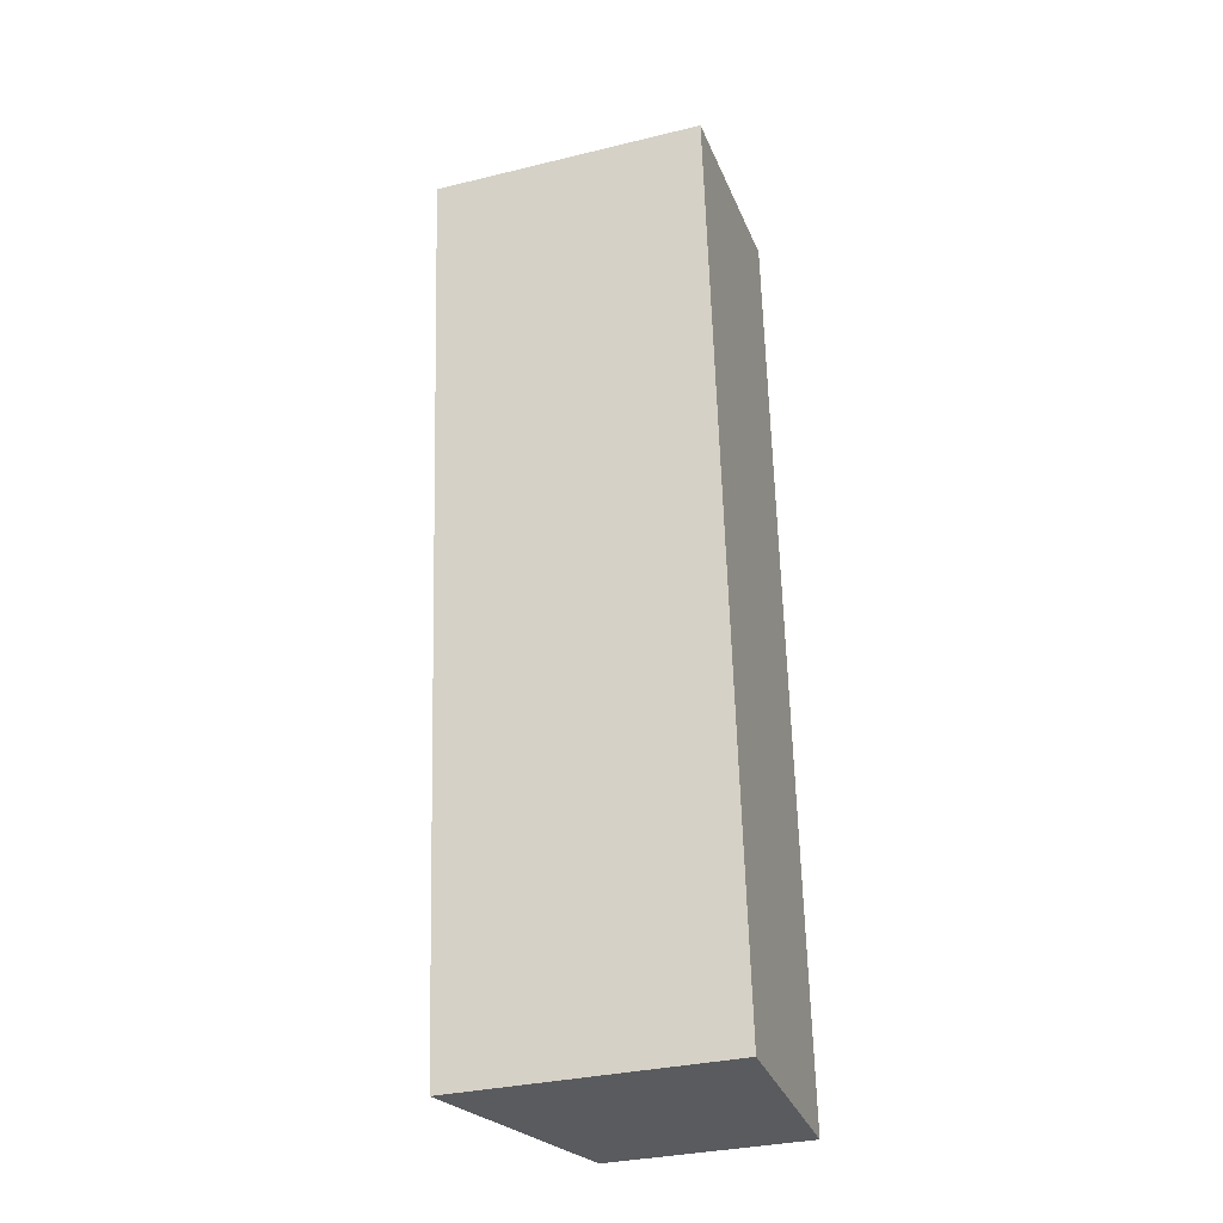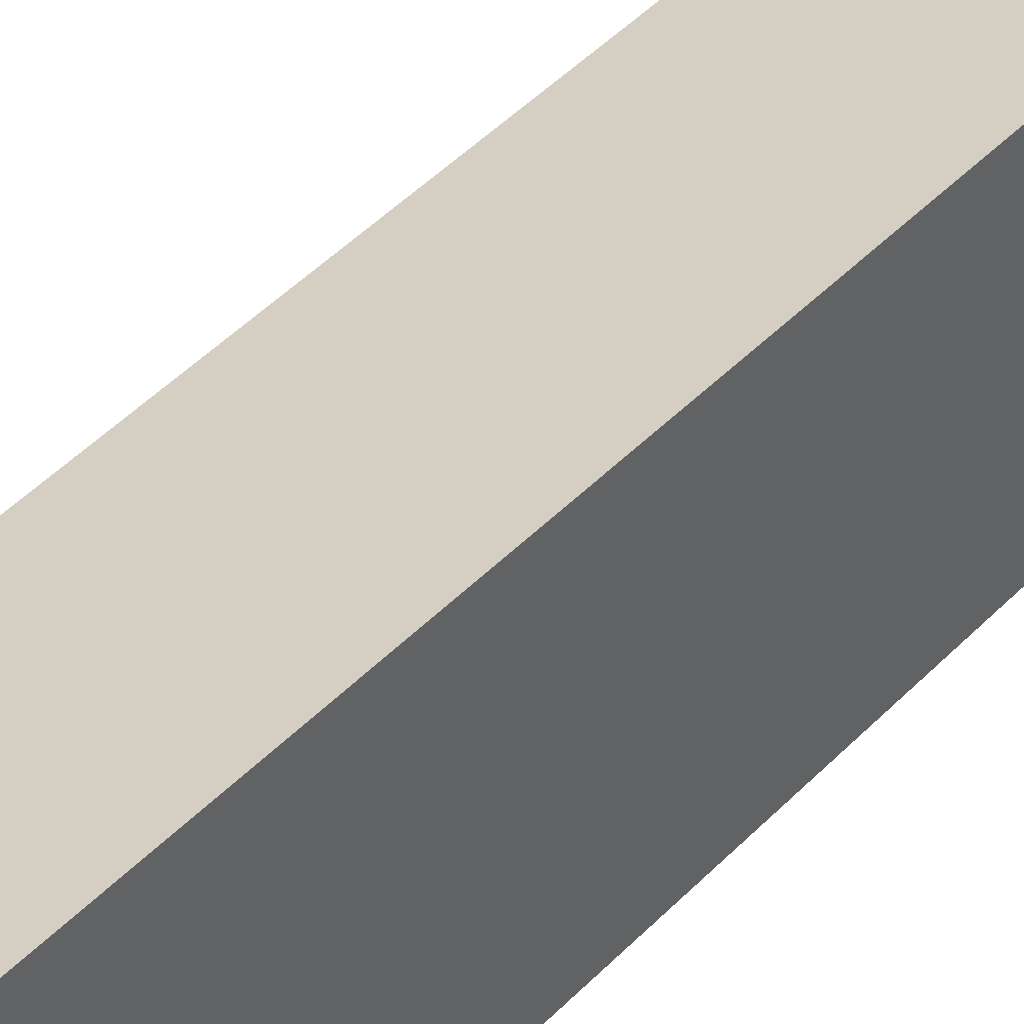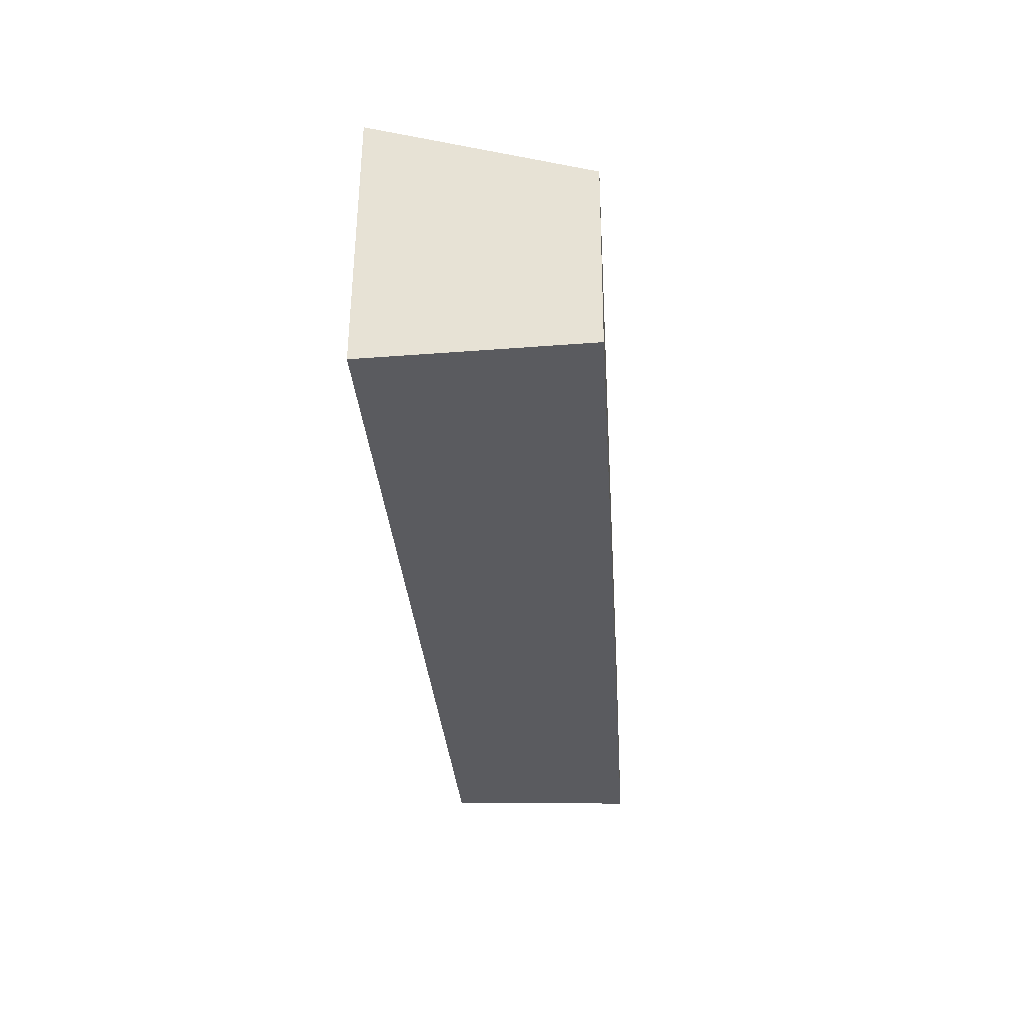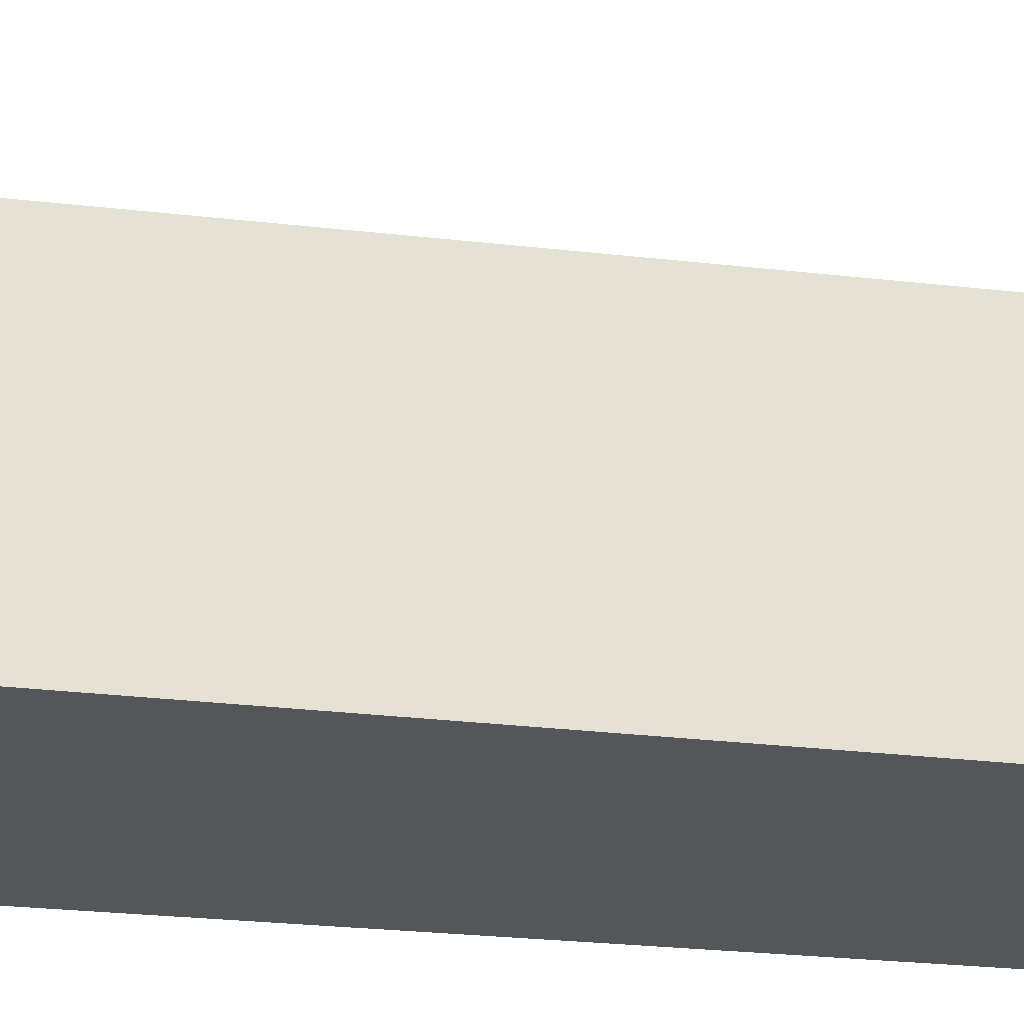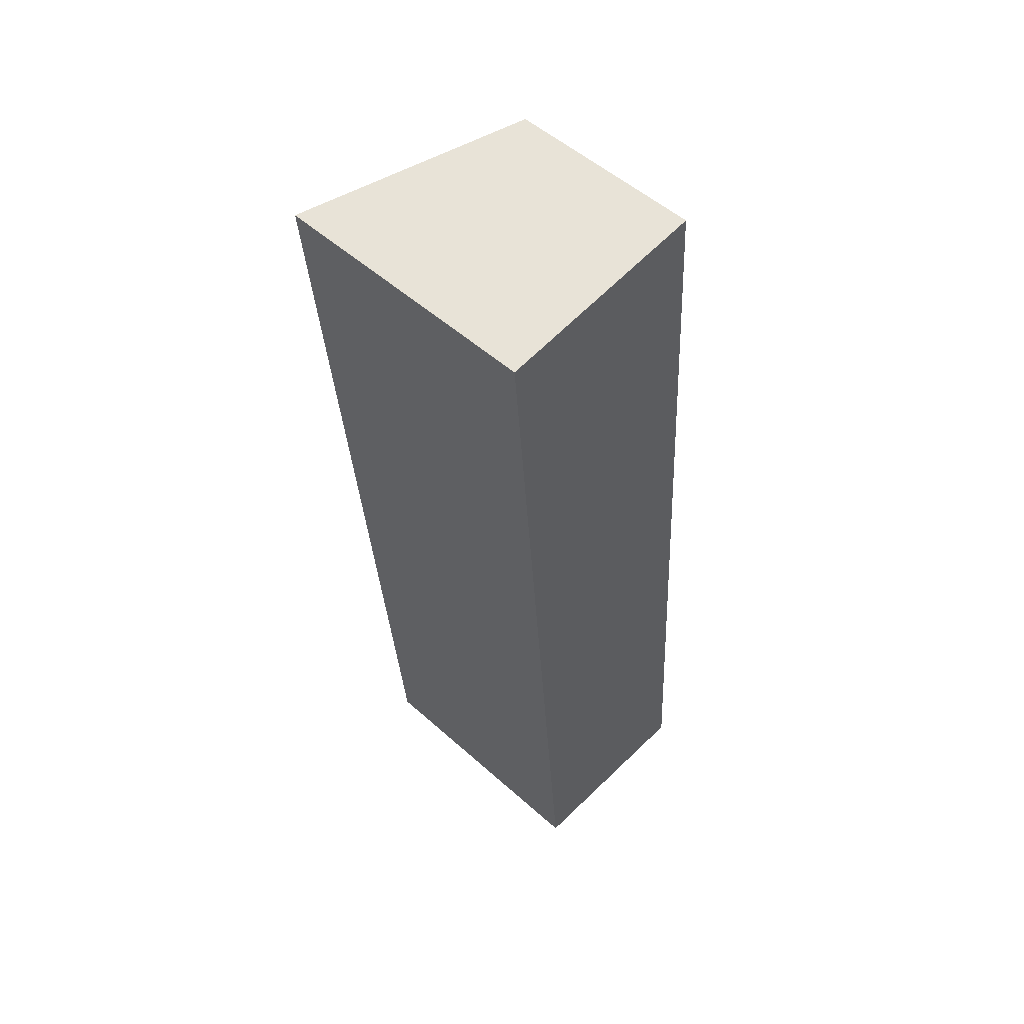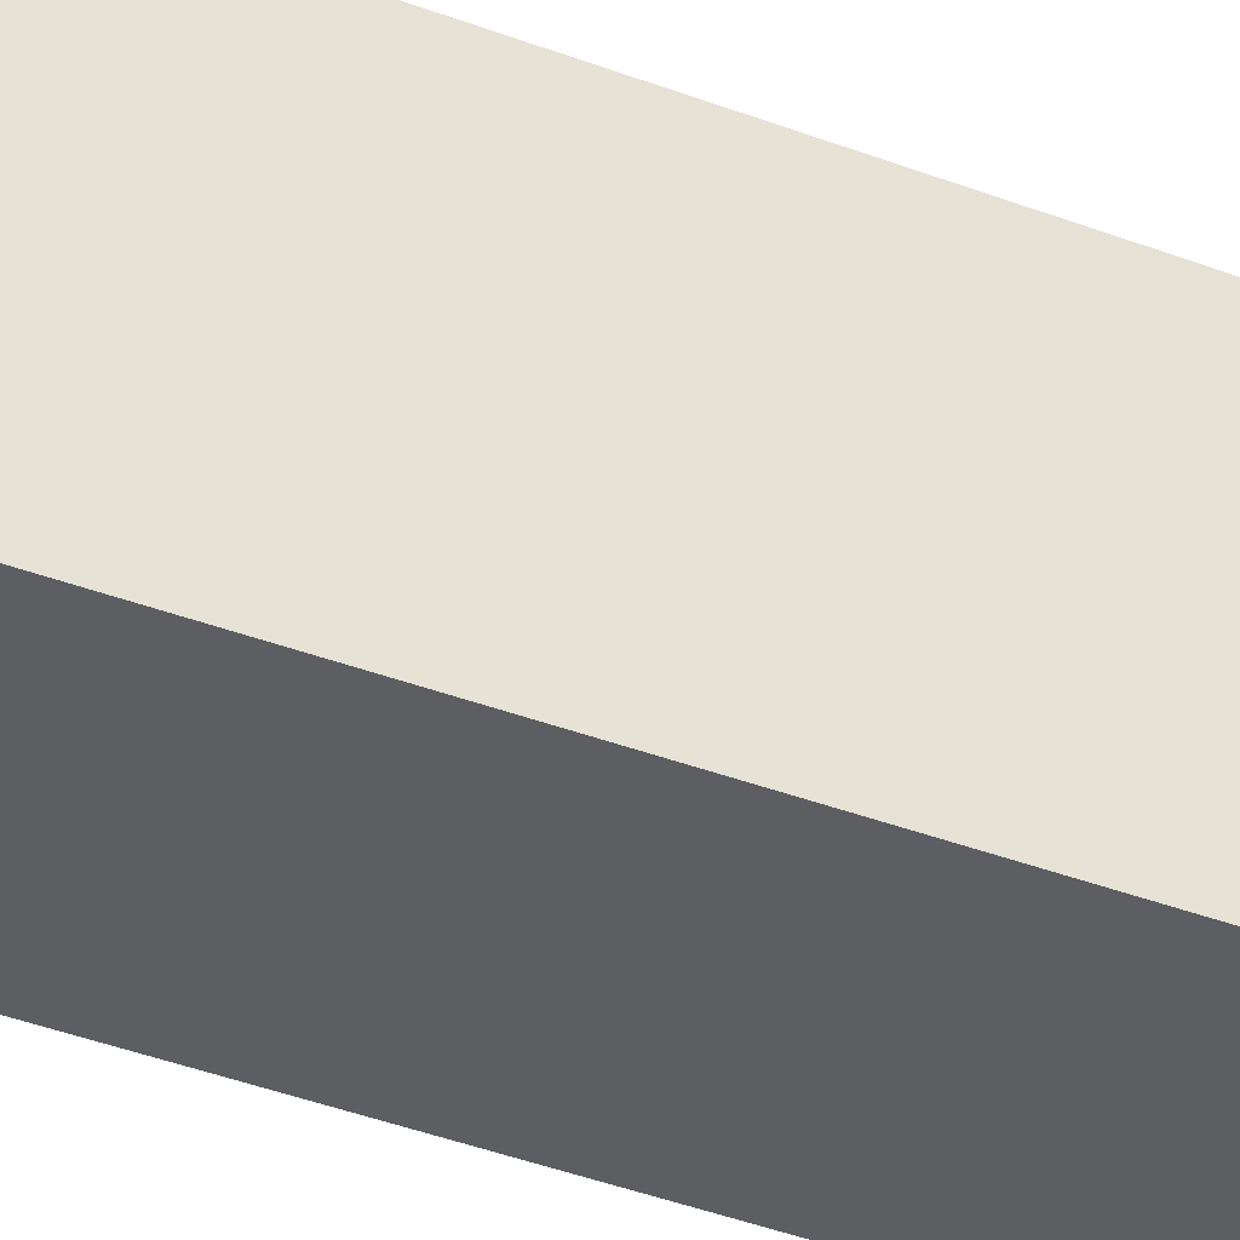
<metadata>
{"format":"obj","ext":"obj","renderer":"f3d","projection":"perspective","resolution":1024,"background":"white","views":[{"elev":-32.9,"azim":-71.5,"up":"+Z"},{"elev":44.0,"azim":-144.5,"up":"+Y"},{"elev":56.8,"azim":0.4,"up":"+Z"},{"elev":-25.5,"azim":75.3,"up":"+Y"},{"elev":52.4,"azim":-46.1,"up":"+Z"},{"elev":-38.6,"azim":-120.5,"up":"+Y"}]}
</metadata>
<code>
v  0.031 4.565 0.004
v  0.147 4.565 -1.766
v  0 4.576 2.802e-16
v  3.625 3.254 0.421
v  4.641 3.254 -15.09
v  1.271 4.478 -15.27
v  3.25 3.761 -15.25
v  4.651 3.254 -15.24
v  0 0 0
v  3.625 -2.578e-17 0.421
v  0.031 -2.449e-19 0.004
v  4.641 9.242e-16 -15.09
v  4.651 9.334e-16 -15.24
v  1.271 9.35e-16 -15.27
v  3.25 9.34e-16 -15.25
v  0.147 1.081e-16 -1.766
g defaultobject
f 1 2 3
f 2 1 4
f 2 4 5
f 2 5 6
f 6 5 7
f 7 5 8
f 9 1 3
f 1 9 4
f 4 9 10
f 10 9 11
f 10 5 4
f 5 10 12
f 5 12 8
f 8 12 13
f 13 7 8
f 7 13 6
f 6 13 14
f 14 13 15
f 2 9 3
f 9 2 16
f 16 2 6
f 16 6 14
f 12 15 13
f 15 12 10
f 15 10 14
f 14 10 16
f 16 10 9
f 9 10 11

</code>
